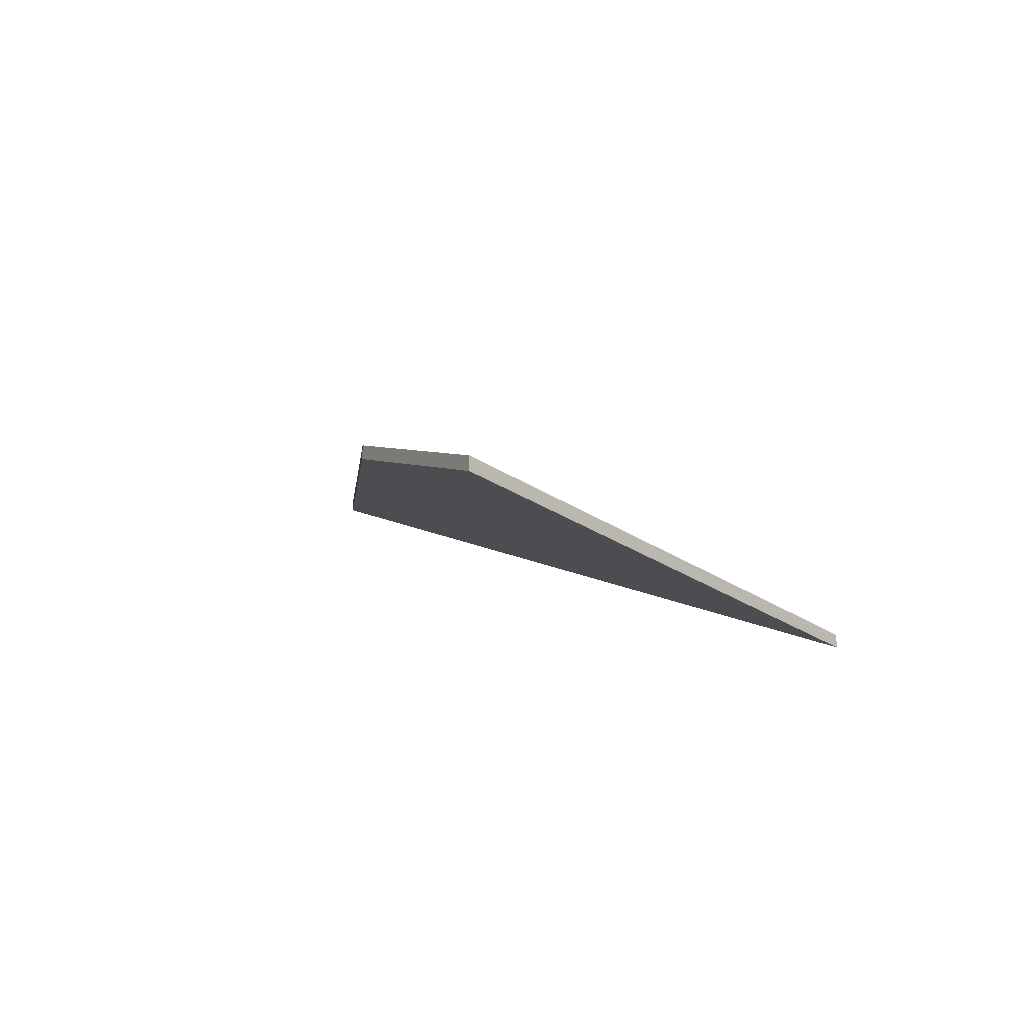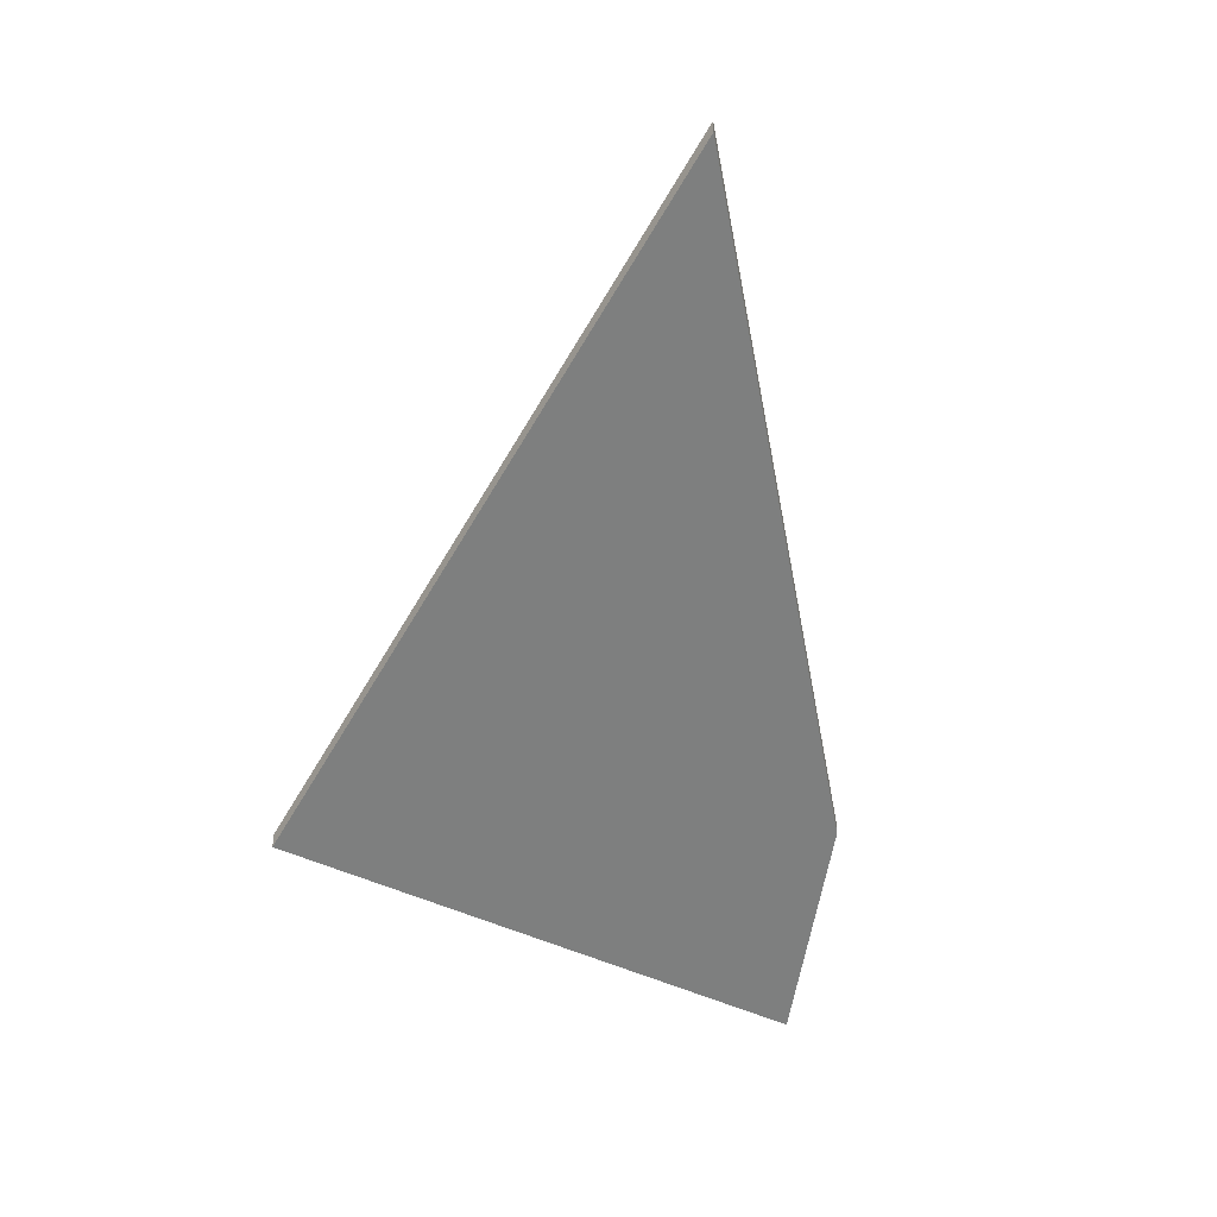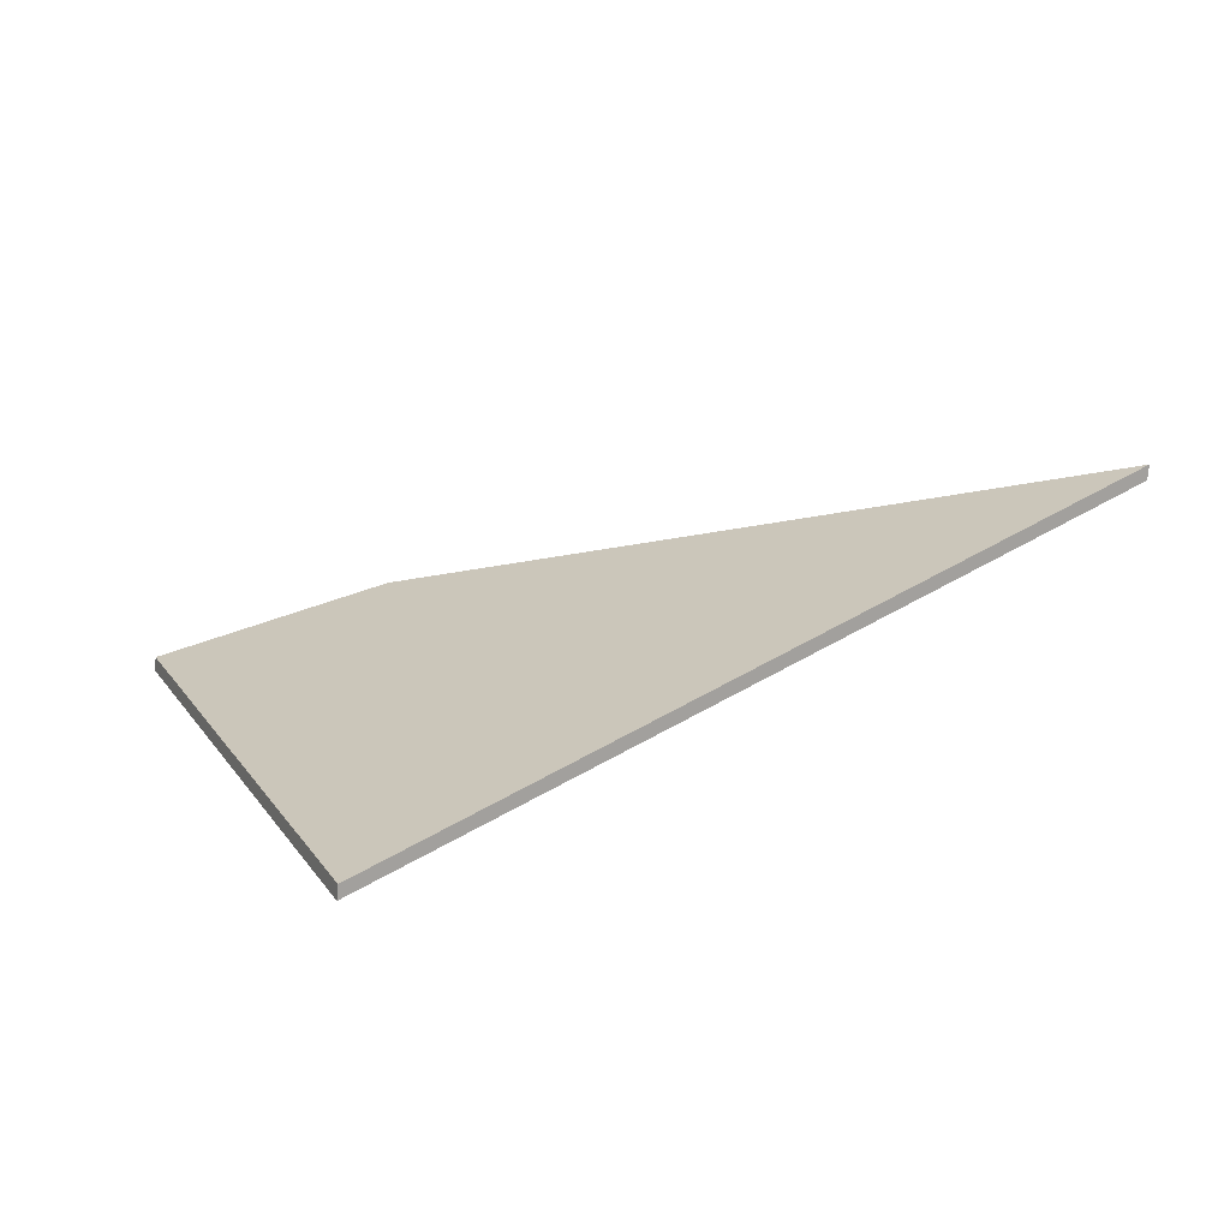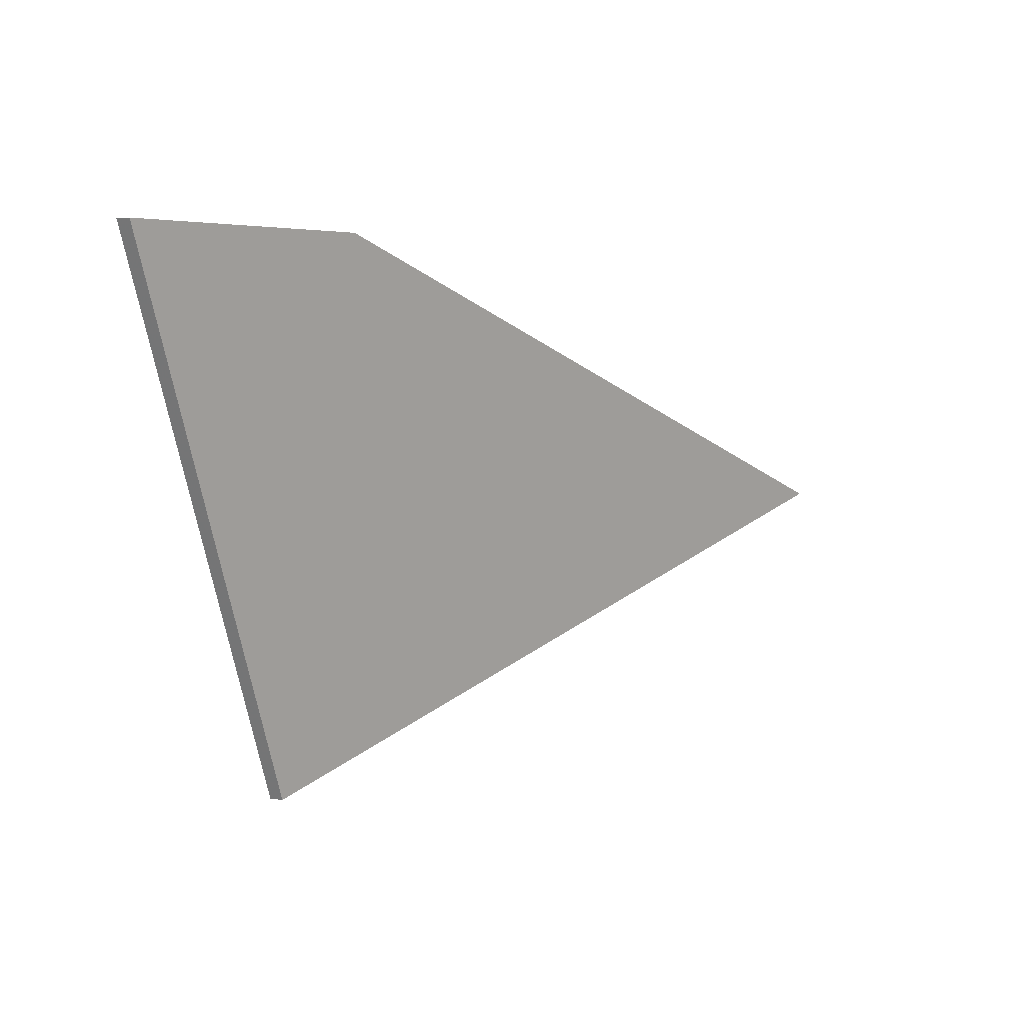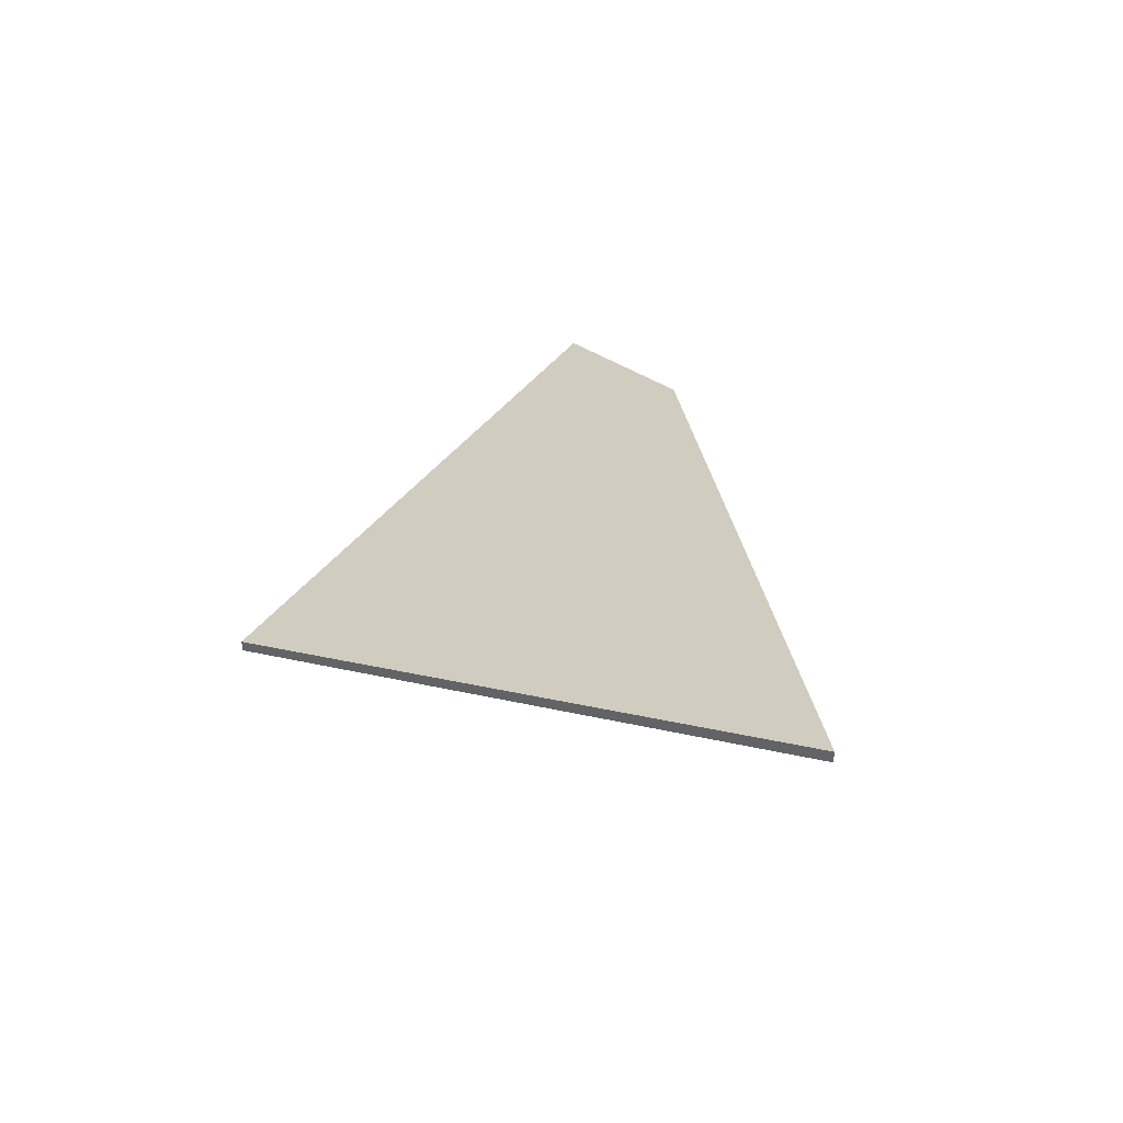
<metadata>
{"format":"obj","ext":"obj","renderer":"f3d","projection":"perspective","resolution":1024,"background":"white","views":[{"elev":-21.6,"azim":61.6,"up":"+Y"},{"elev":-38.4,"azim":-101.3,"up":"+Y"},{"elev":-74.8,"azim":175.2,"up":"+Z"},{"elev":3.9,"azim":115.6,"up":"+Z"},{"elev":46.2,"azim":-120.6,"up":"+Y"}]}
</metadata>
<code>
v 1.093 0.07561 0.3918
v 0.998 0.1238 0.4329
v 1.095 0.08972 0.4737
v 1.128 0.07561 0.4741
v 1.093 0.07355 0.3918
v 1.128 0.07355 0.4741
v 1.095 0.08766 0.4737
v 0.998 0.1218 0.4329
v 1.128 0.07355 0.4741
v 1.093 0.07355 0.3918
v 1.093 0.07561 0.3918
v 1.128 0.07561 0.4741
v 1.095 0.08766 0.4737
v 1.128 0.07355 0.4741
v 1.128 0.07561 0.4741
v 1.095 0.08972 0.4737
v 0.998 0.1218 0.4329
v 1.095 0.08766 0.4737
v 1.095 0.08972 0.4737
v 0.998 0.1238 0.4329
v 1.093 0.07355 0.3918
v 0.998 0.1218 0.4329
v 0.998 0.1238 0.4329
v 1.093 0.07561 0.3918
f 1 2 3
f 1 3 4
f 5 6 7
f 5 7 8
f 9 10 11
f 9 11 12
f 13 14 15
f 13 15 16
f 17 18 19
f 17 19 20
f 21 22 23
f 21 23 24

</code>
